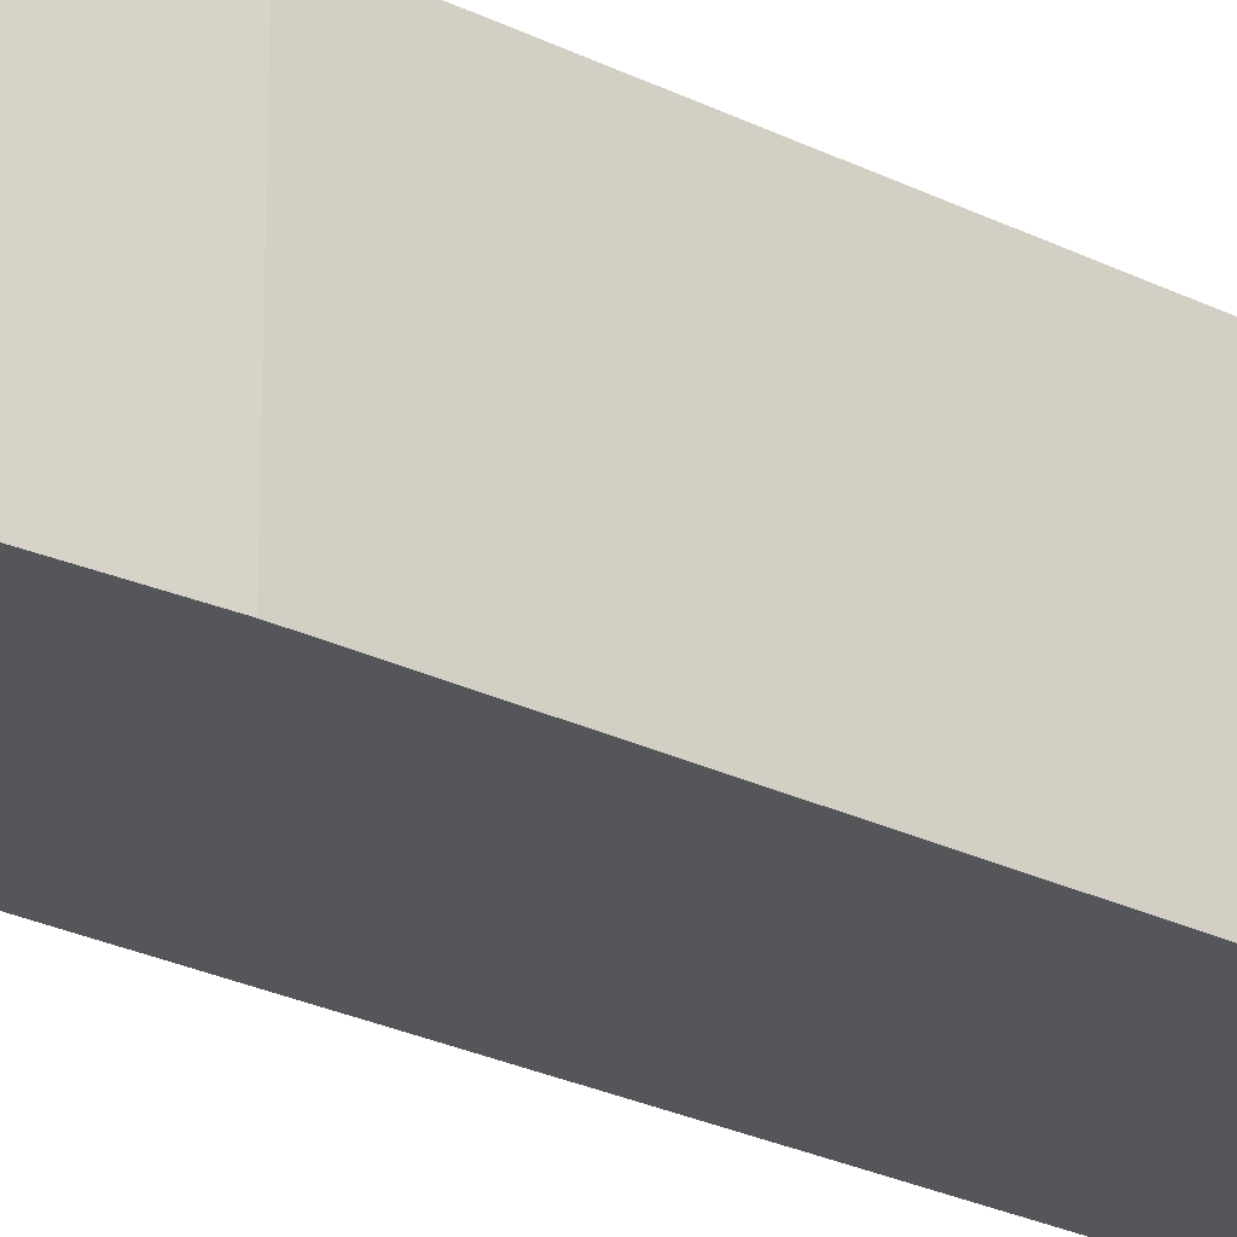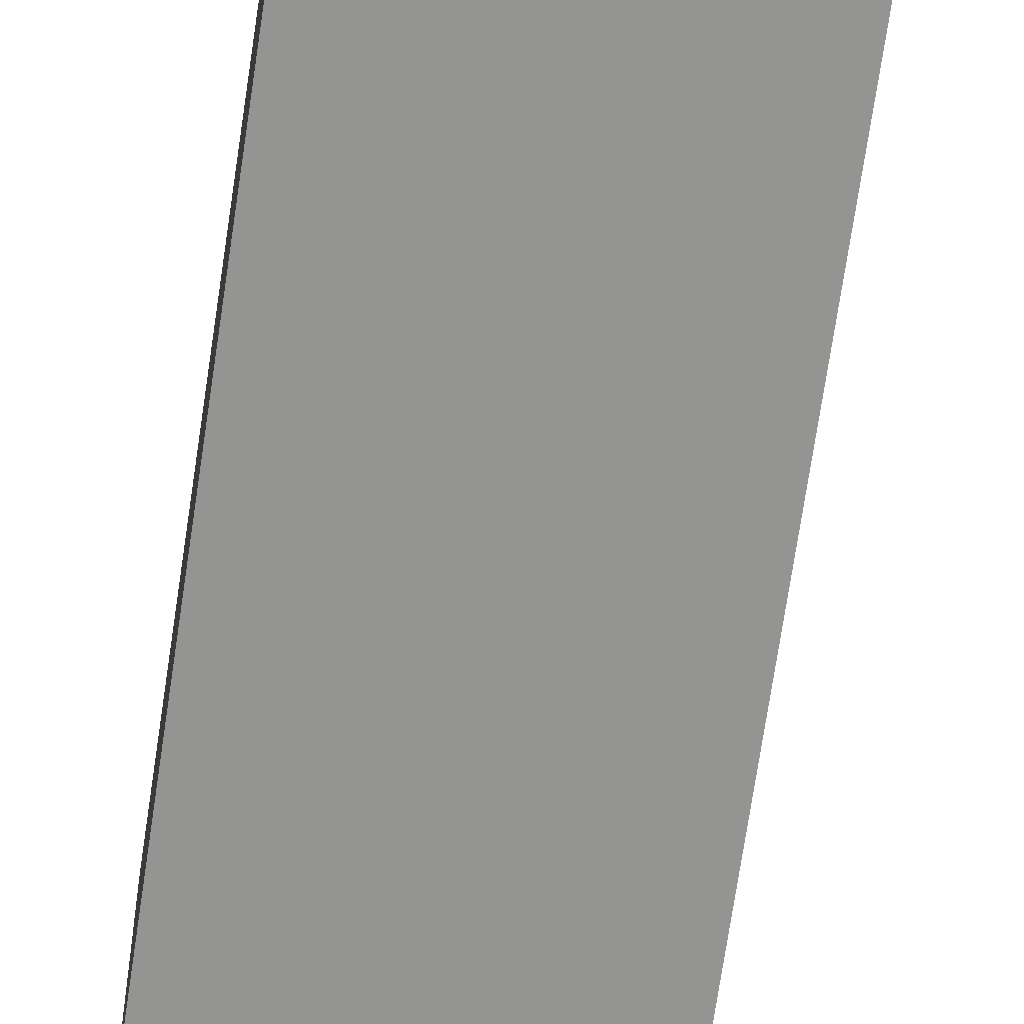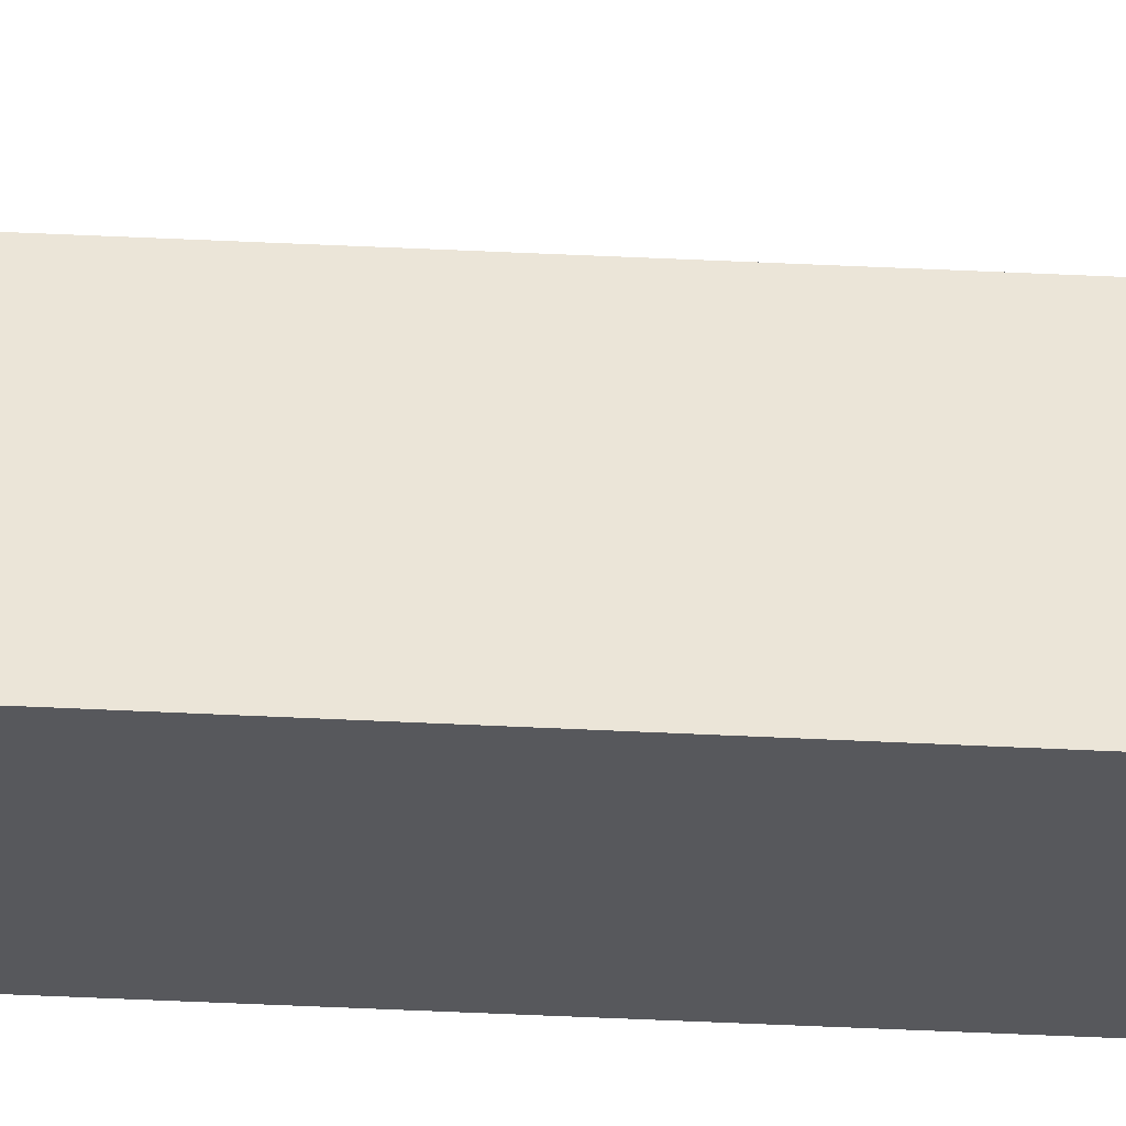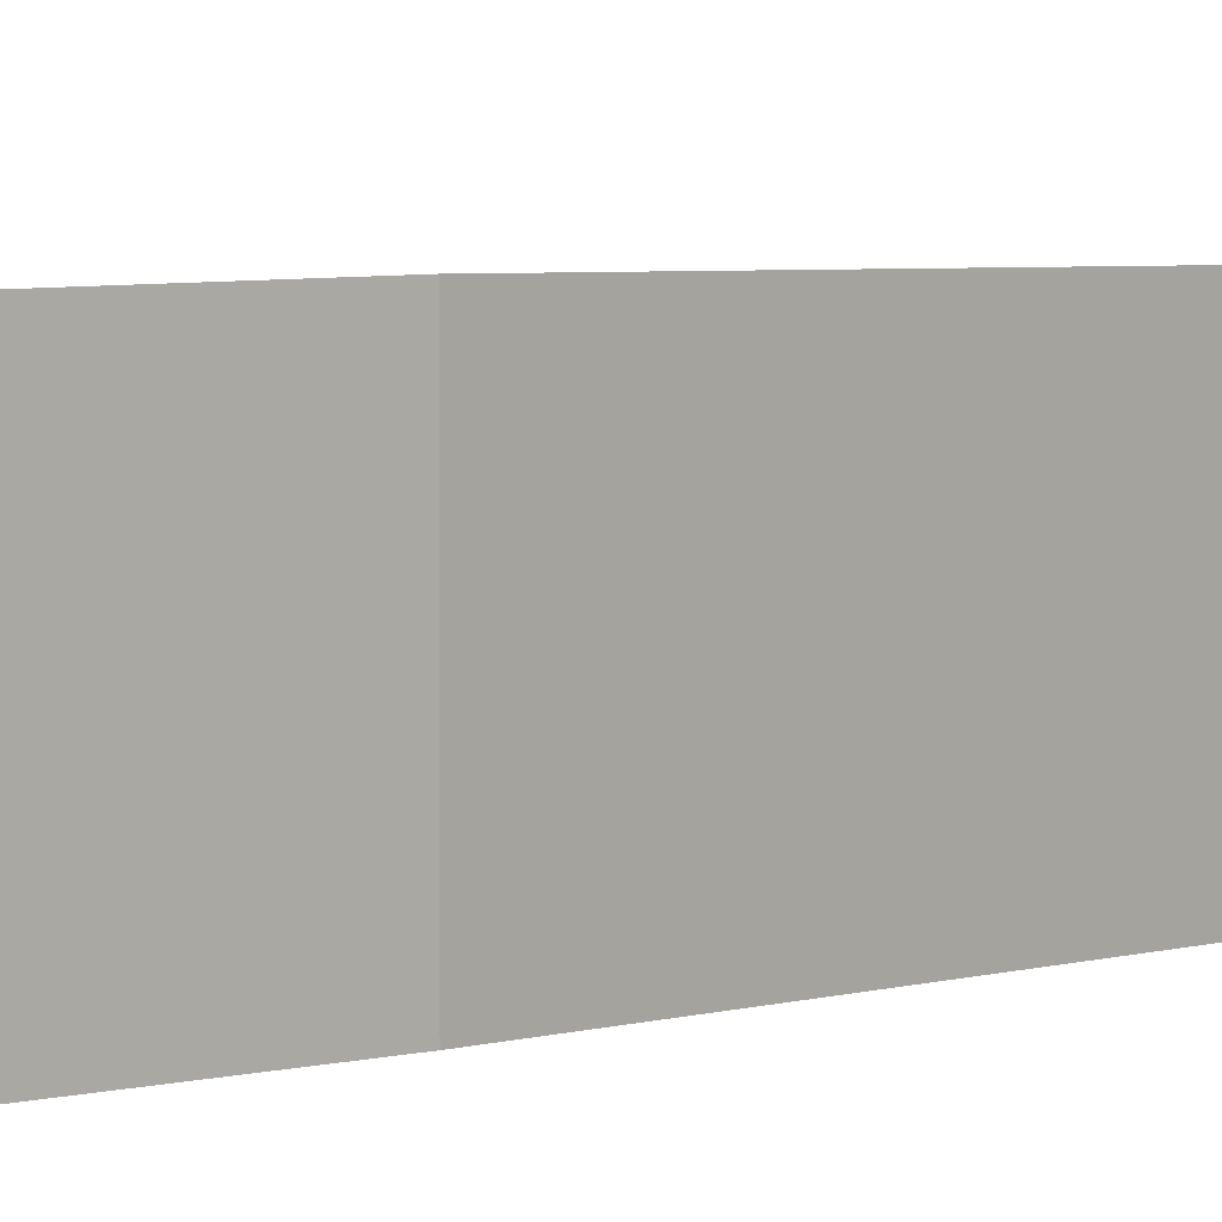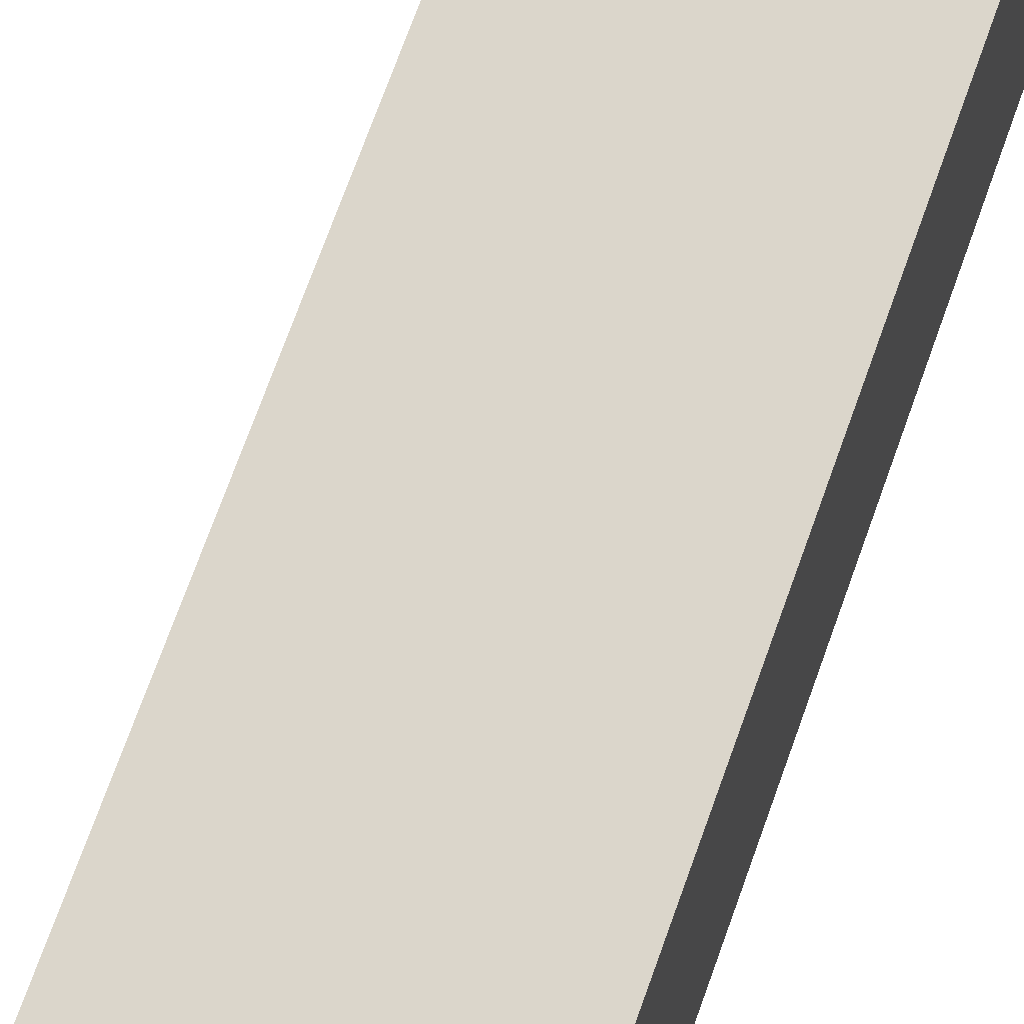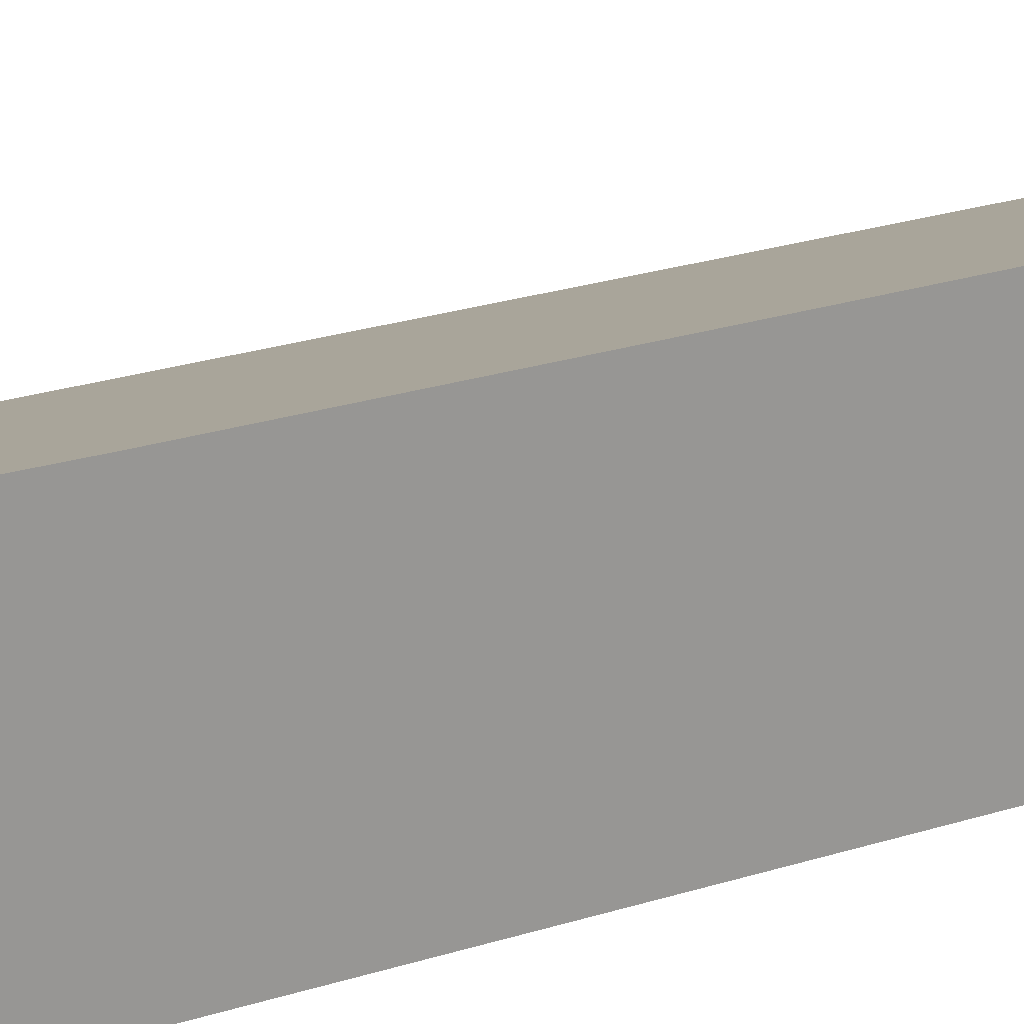
<metadata>
{"format":"obj","ext":"obj","renderer":"f3d","projection":"perspective","resolution":1024,"background":"white","views":[{"elev":-25.3,"azim":-125.3,"up":"+Y"},{"elev":-67.0,"azim":-4.8,"up":"+Y"},{"elev":61.6,"azim":-84.1,"up":"+Y"},{"elev":3.4,"azim":-137.6,"up":"+Y"},{"elev":66.0,"azim":-157.6,"up":"+Y"},{"elev":22.0,"azim":-117.3,"up":"+Y"}]}
</metadata>
<code>
v  4.072 2.315 18.88
v  0.222 3.361 9.823
v  0.775 3.308 19.08
v  3.241 2.395 4.976
v  0.006 3.382 6.209
v  0 3.311 0.227
v  3.189 2.354 0.323
v  1.412 2.886 0.143
v  0 3.308 2.026e-16
v  0 0 0
v  1.412 -8.756e-18 0.143
v  3.189 -1.978e-17 0.323
v  0.006 -3.802e-16 6.209
v  0 -1.39e-17 0.227
v  0.222 -6.015e-16 9.823
v  0.775 -1.168e-15 19.08
v  4.072 -1.156e-15 18.88
v  3.241 -3.047e-16 4.976
g defaultobject
f 1 2 3
f 2 1 4
f 2 4 5
f 5 4 6
f 6 4 7
f 6 7 8
f 6 8 9
f 8 10 9
f 10 8 7
f 10 7 11
f 11 7 12
f 10 6 9
f 6 10 5
f 5 10 13
f 13 10 14
f 13 2 5
f 2 13 15
f 2 15 3
f 3 15 16
f 16 1 3
f 1 16 17
f 1 18 4
f 18 1 17
f 18 7 4
f 7 18 12
f 15 17 16
f 17 15 18
f 18 15 13
f 18 13 14
f 18 14 12
f 12 14 11
f 11 14 10

</code>
